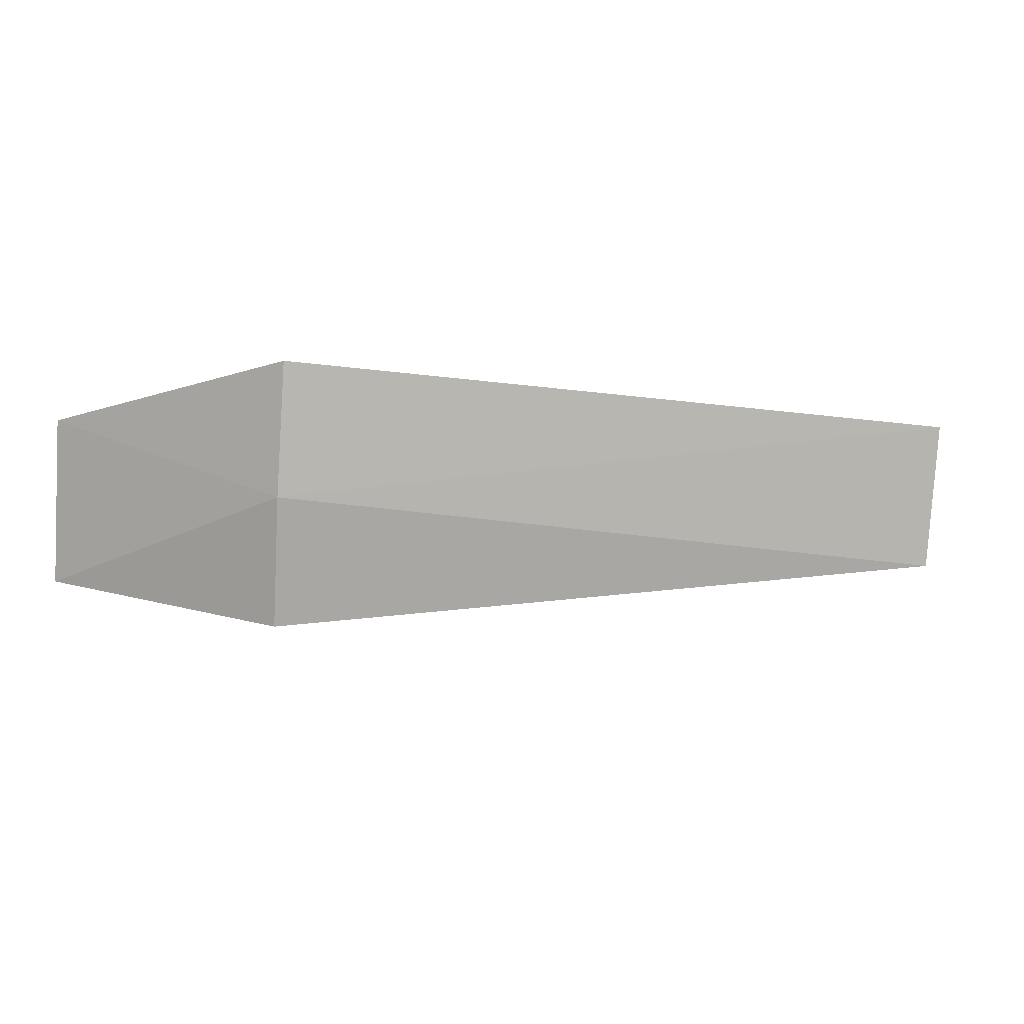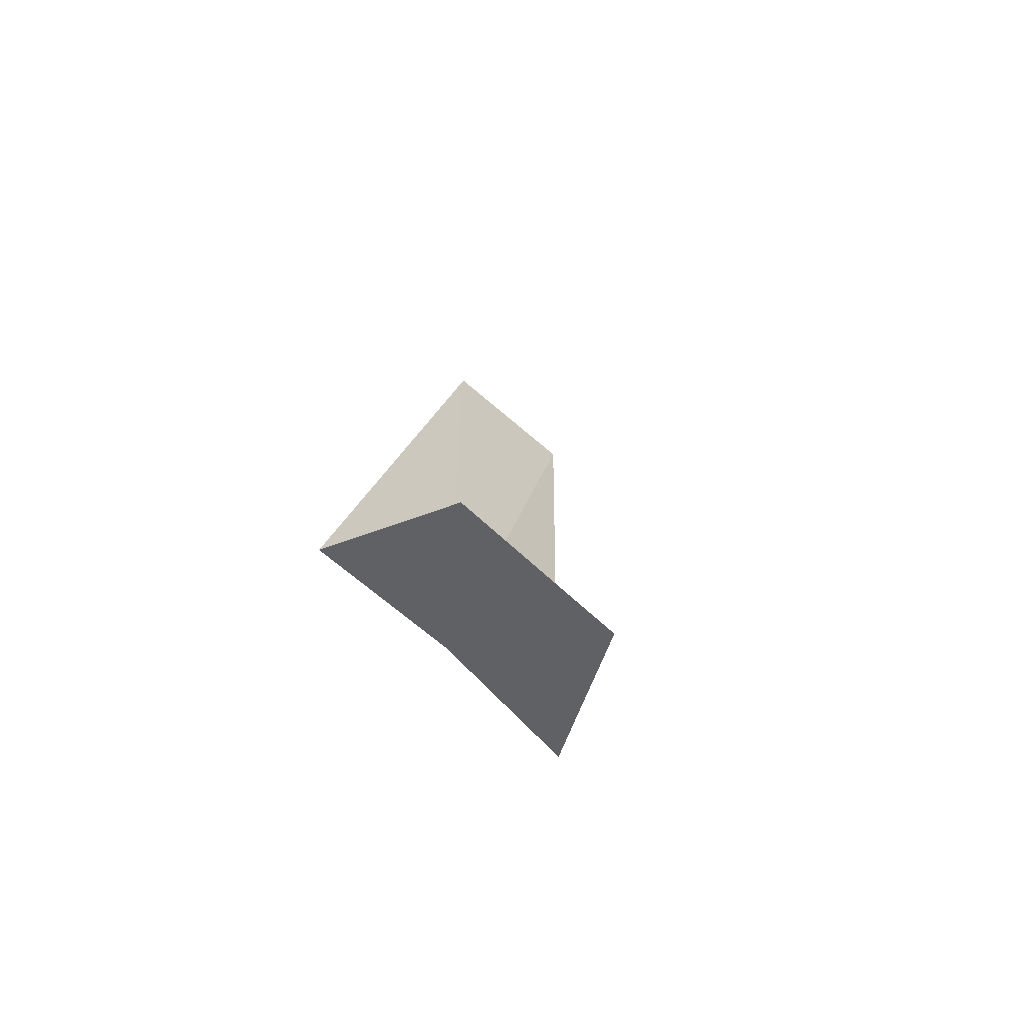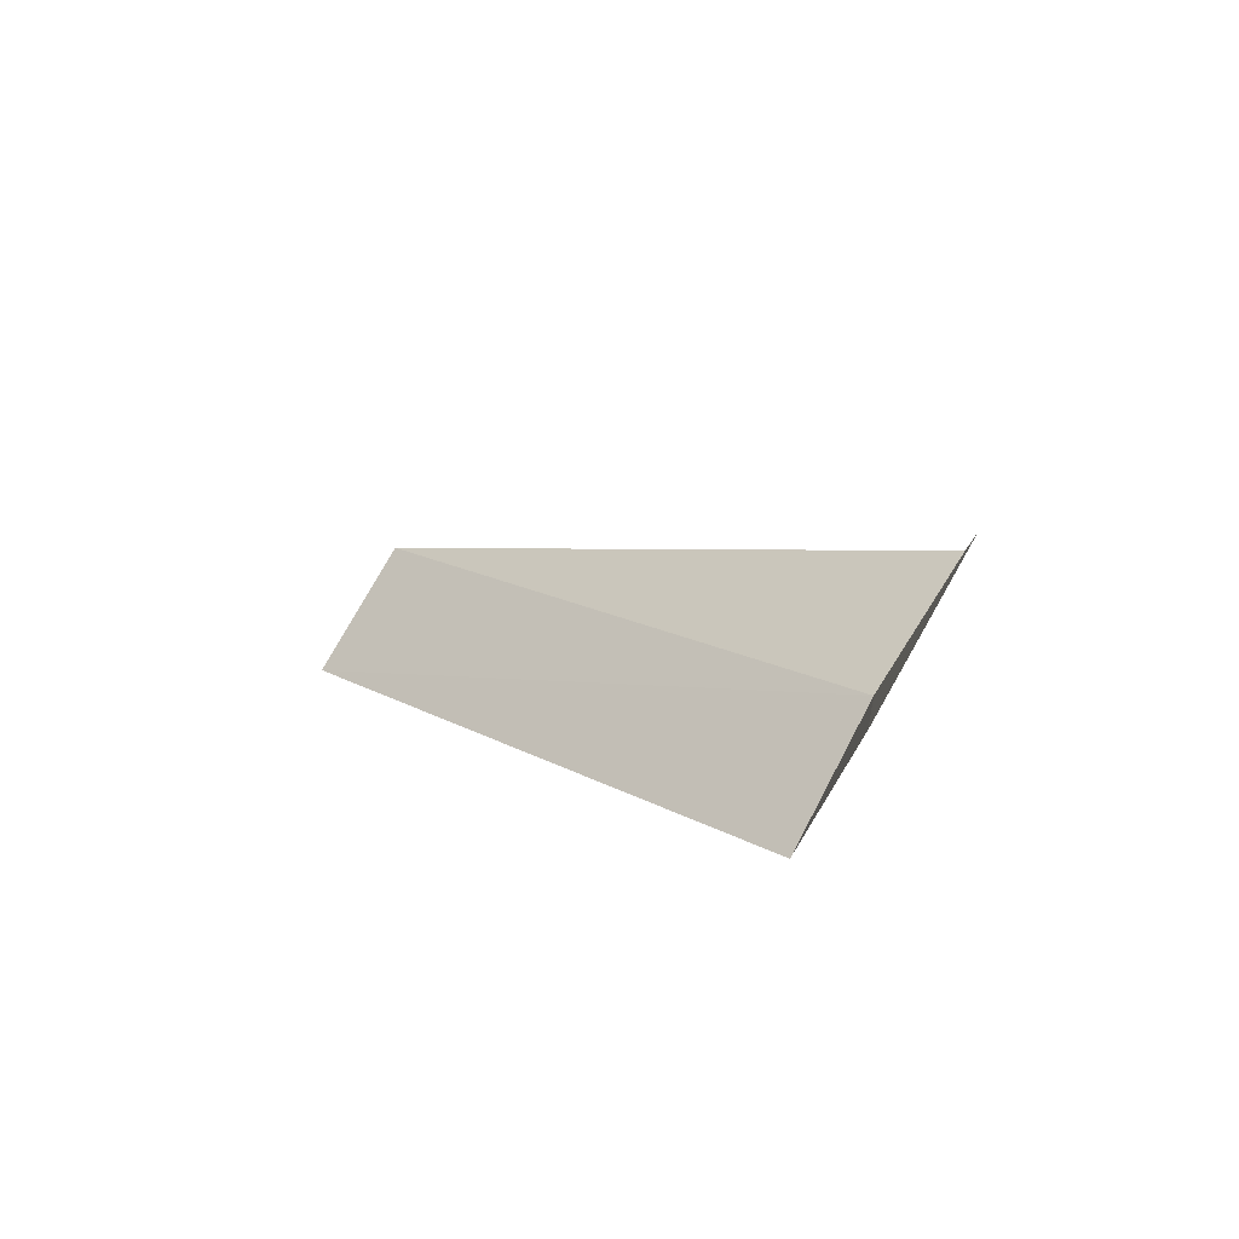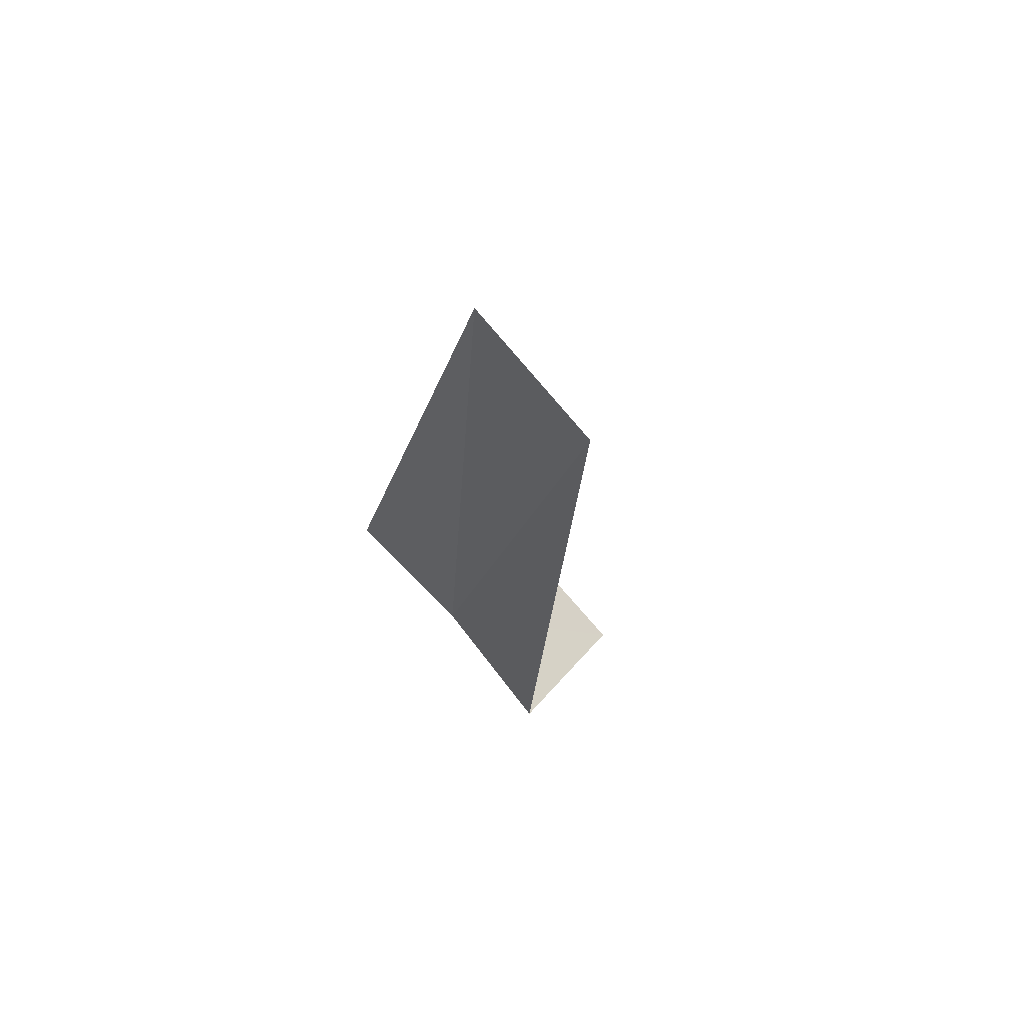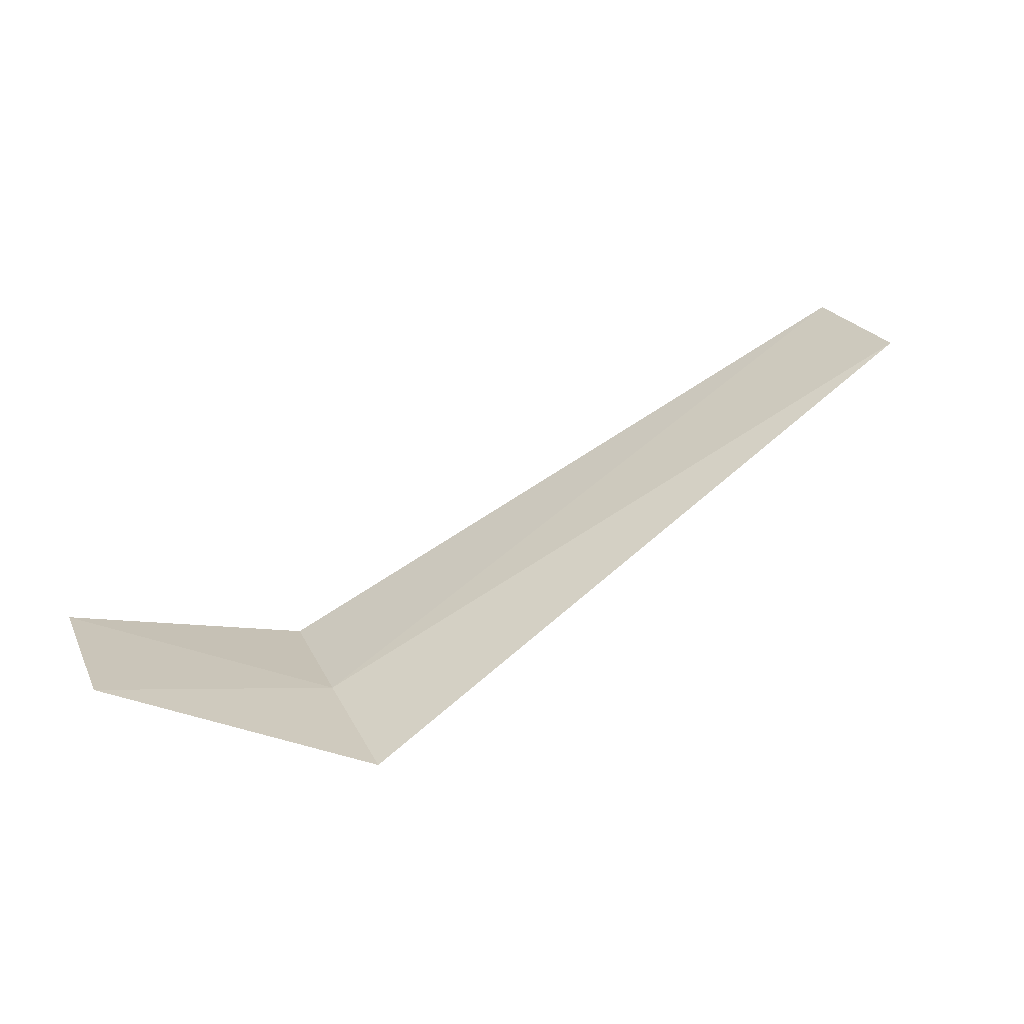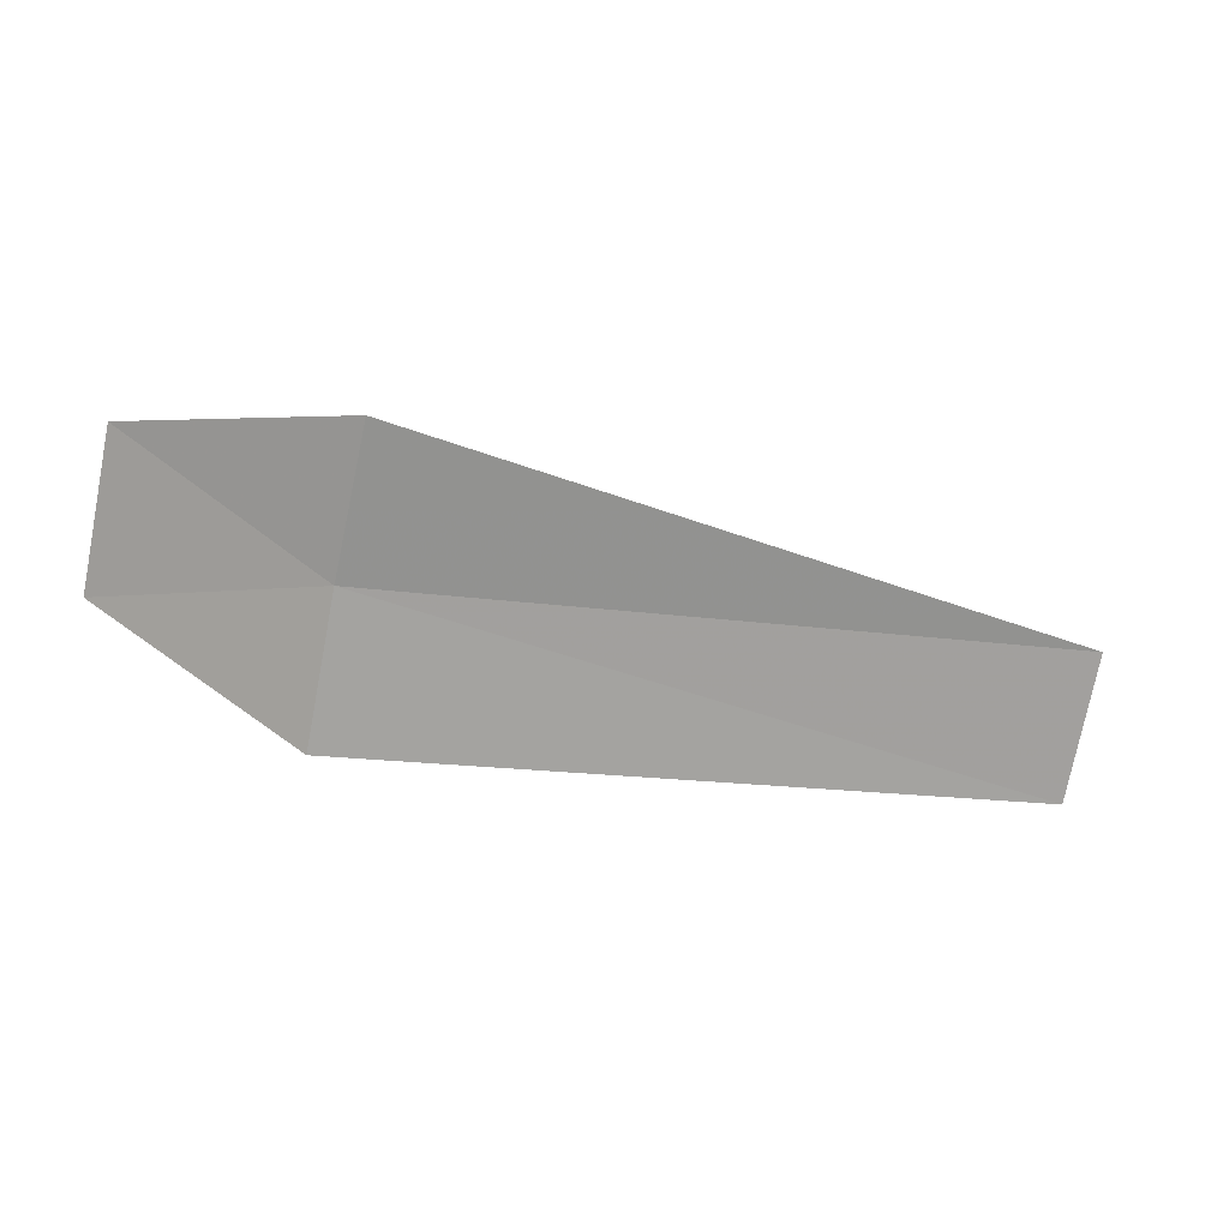
<metadata>
{"format":"obj","ext":"obj","renderer":"f3d","projection":"perspective","resolution":1024,"background":"white","views":[{"elev":60.3,"azim":4.6,"up":"+Y"},{"elev":18.2,"azim":-82.2,"up":"+Y"},{"elev":12.3,"azim":-129.9,"up":"+Z"},{"elev":-22.9,"azim":85.4,"up":"+Z"},{"elev":78.4,"azim":-33.2,"up":"+Z"},{"elev":-22.2,"azim":-17.9,"up":"+Z"}]}
</metadata>
<code>
v -8.072 -6.568 24.64
v -8.072 -6.085 24.02
v -9.072 -5.481 24.89
v -9.072 -6.042 25.55
v -8.072 -7.124 25.21
v -4.322 -6.157 24.12
v -4.322 -6.659 24.75
f 1 3 2
f 1 5 4
f 1 4 3
f 1 6 7
f 1 2 6
f 1 7 5

</code>
